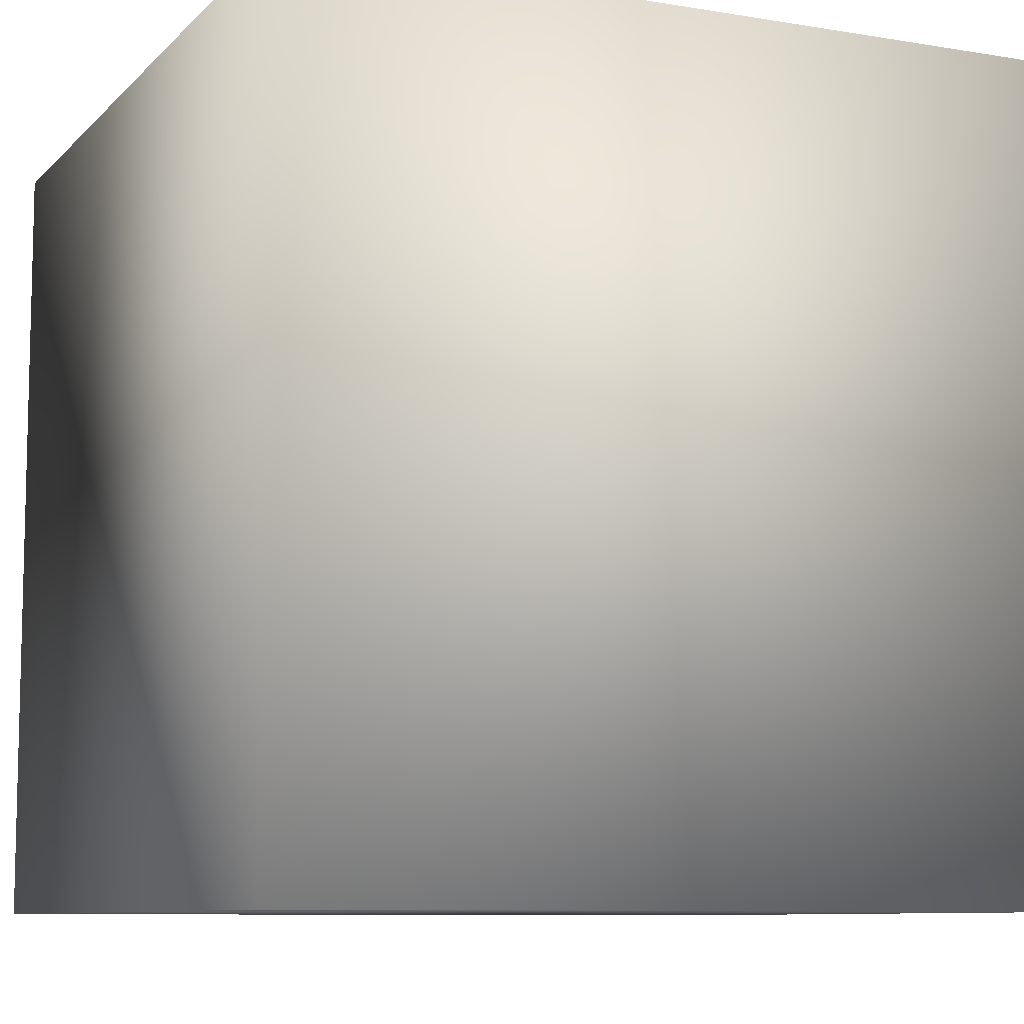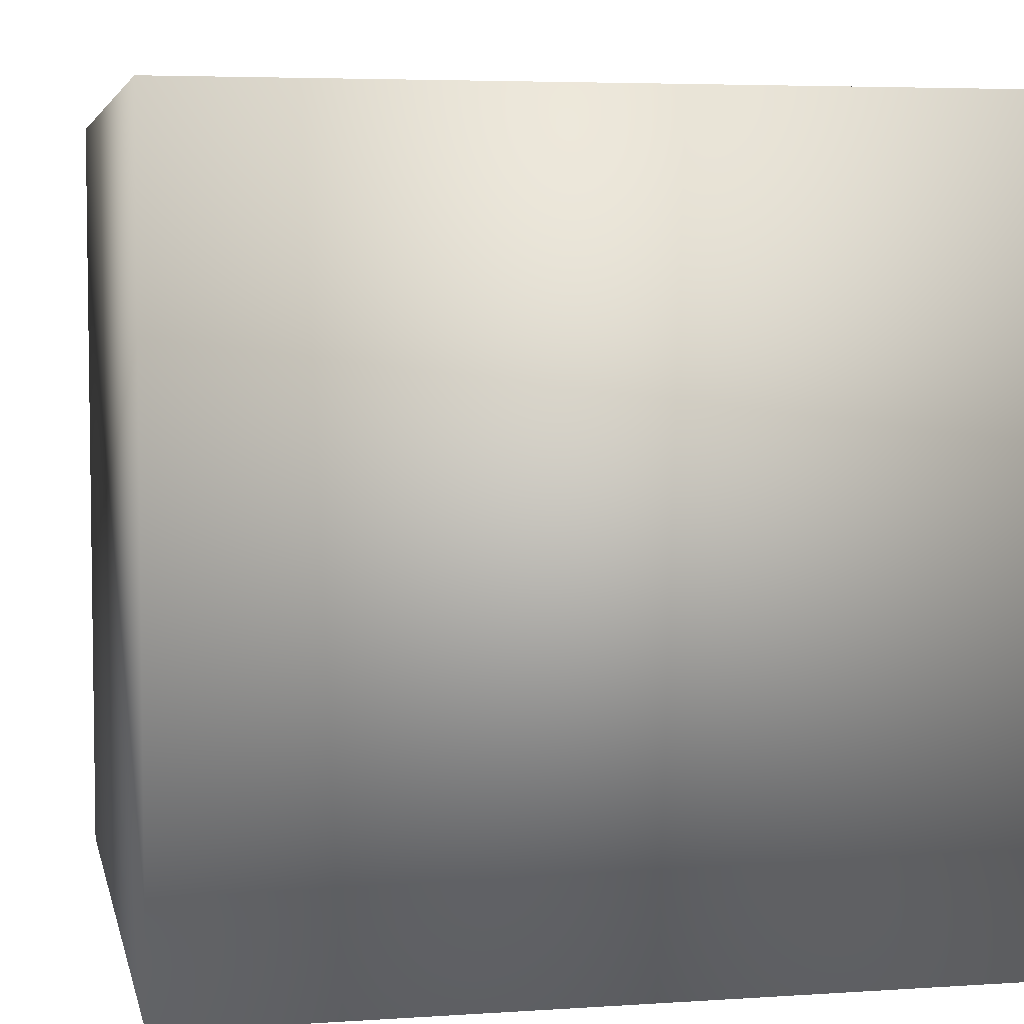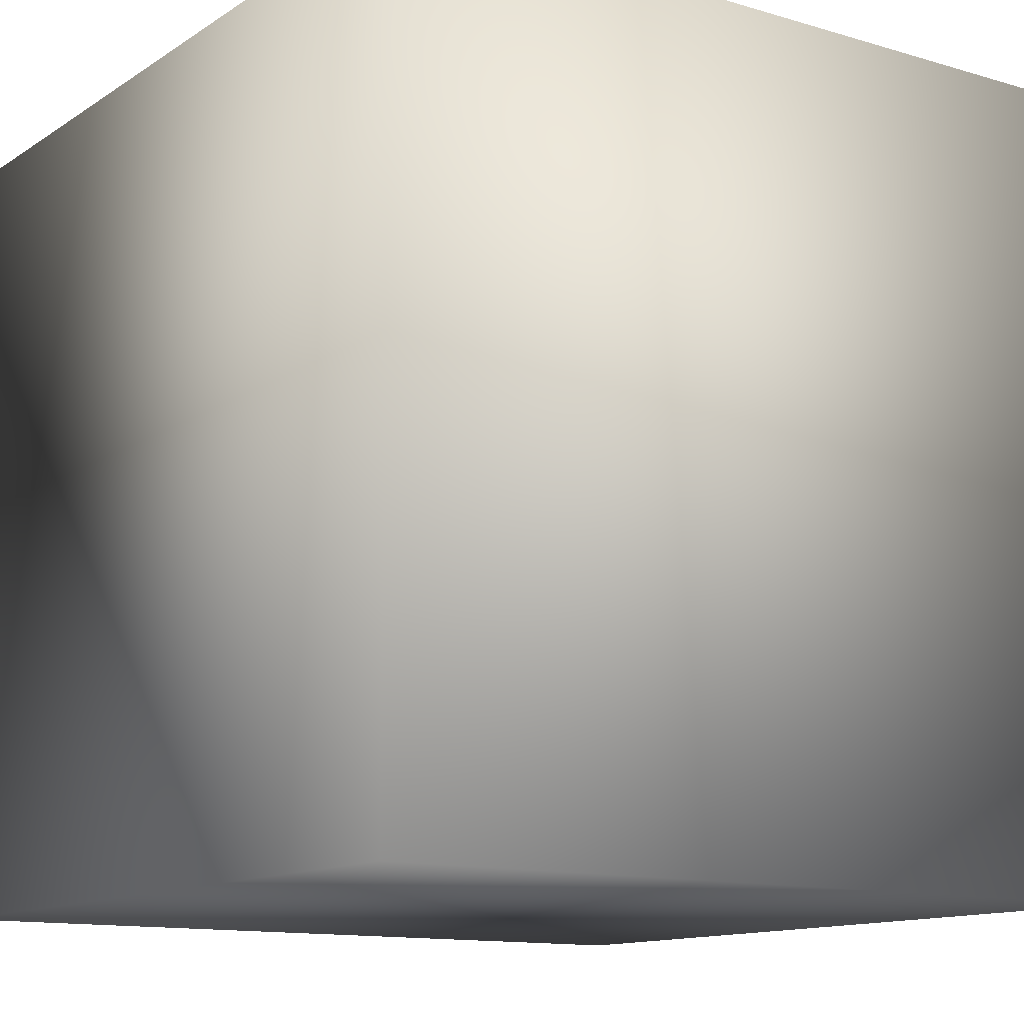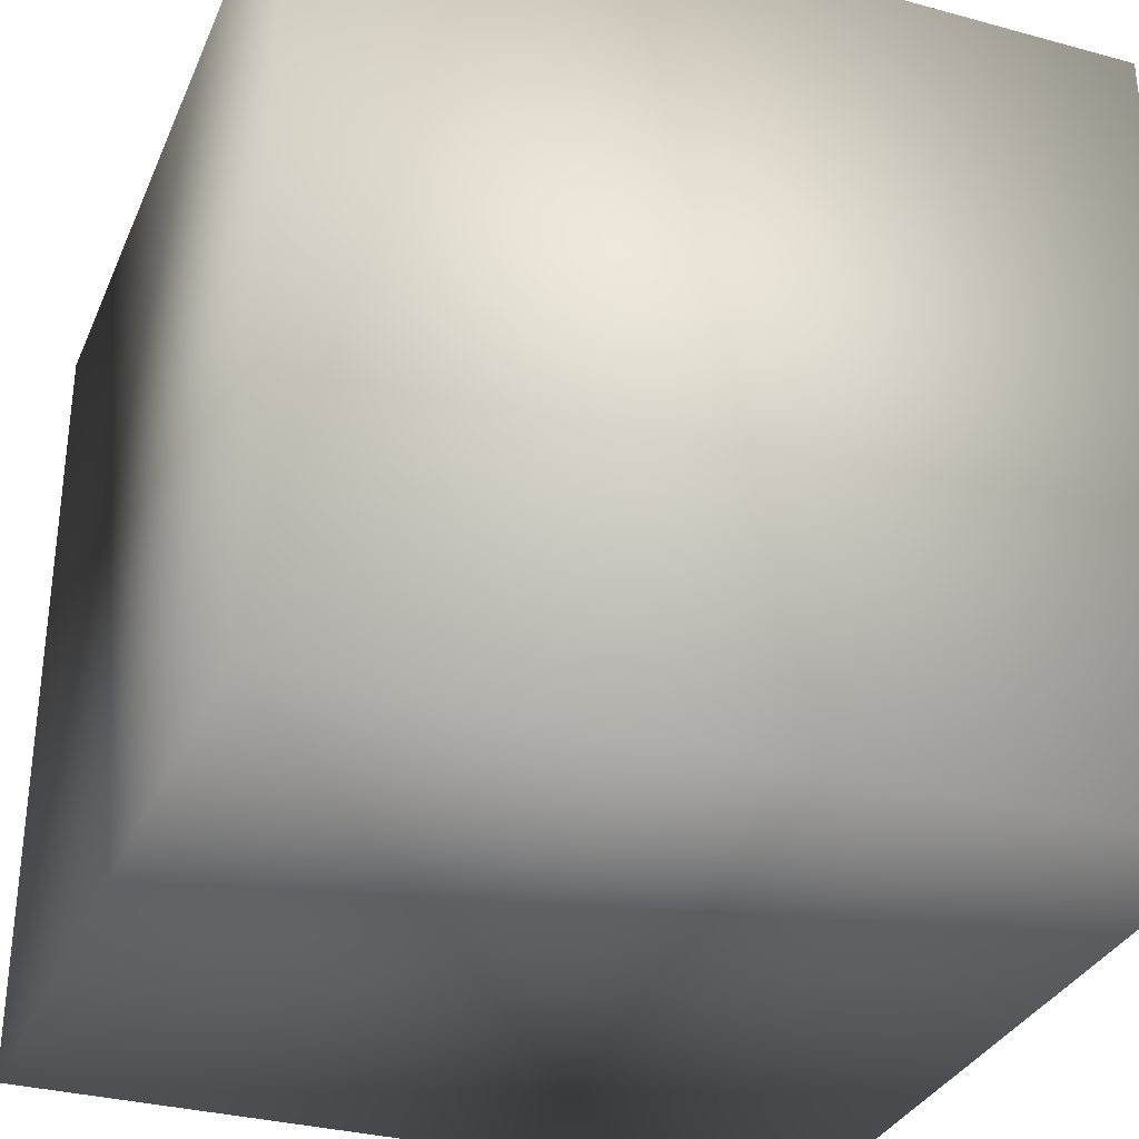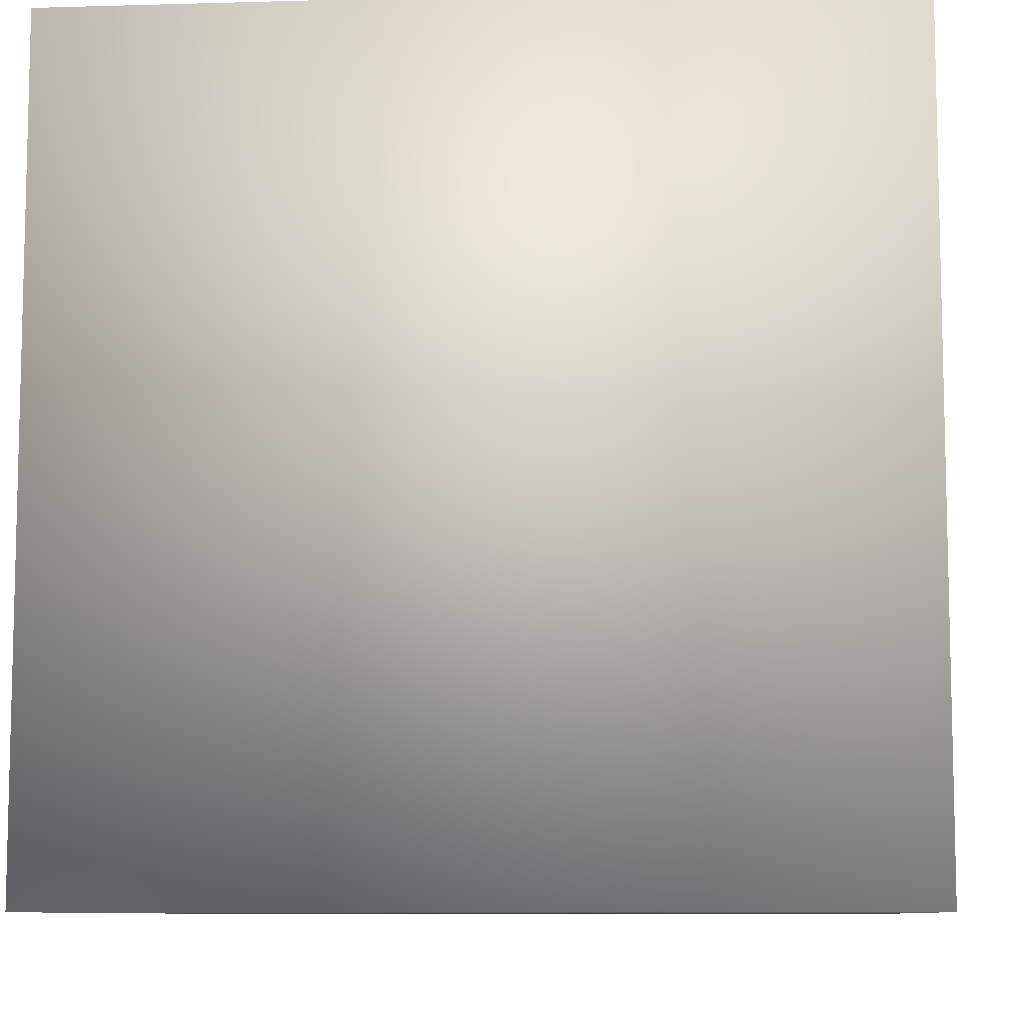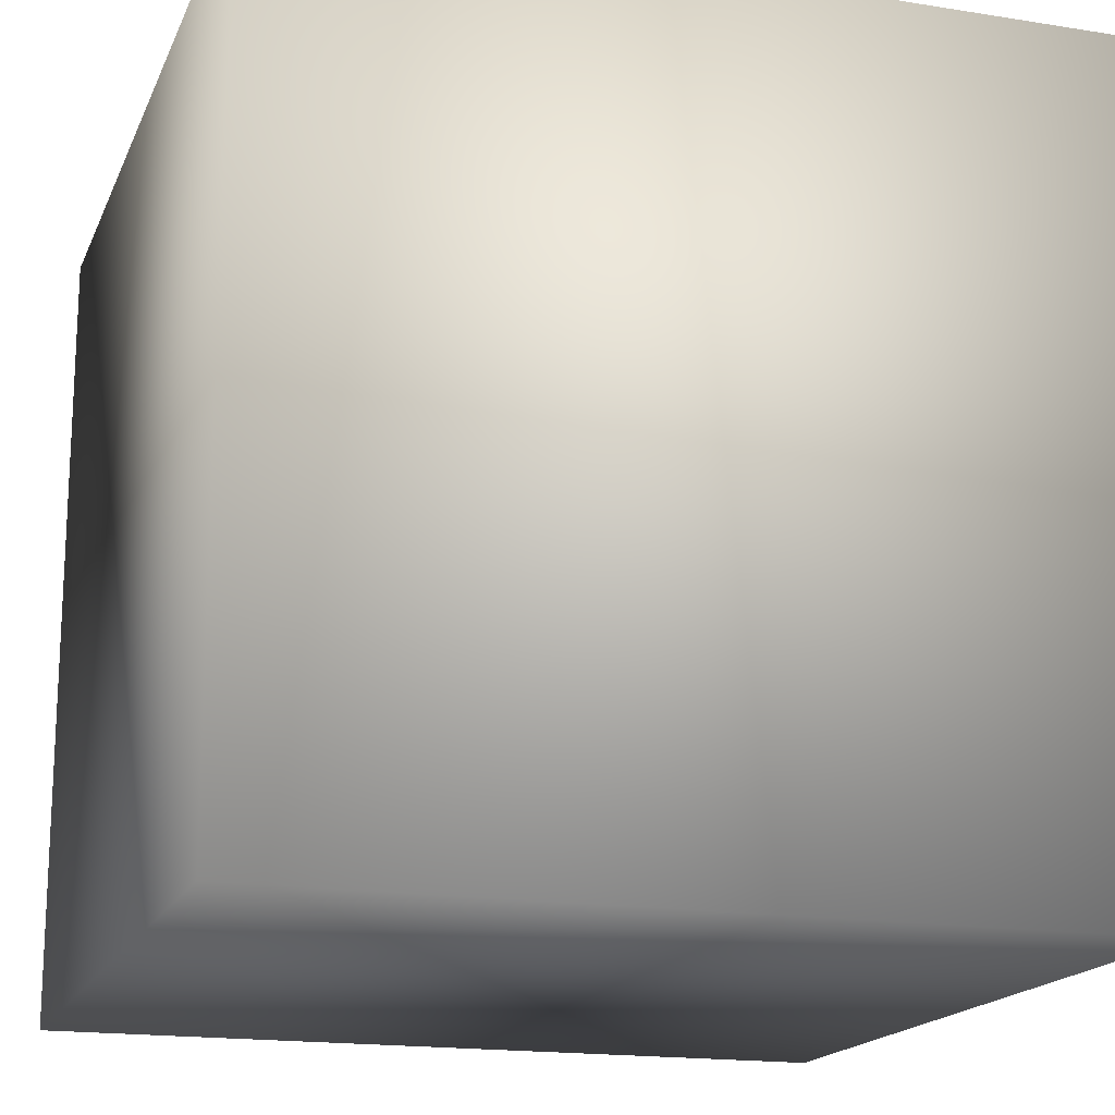
<metadata>
{"format":"obj","ext":"obj","renderer":"f3d","projection":"perspective","resolution":1024,"background":"white","views":[{"elev":-8.9,"azim":155.9,"up":"+Z"},{"elev":5.0,"azim":78.1,"up":"+Z"},{"elev":-12.6,"azim":55.4,"up":"+Z"},{"elev":-32.4,"azim":159.2,"up":"+Z"},{"elev":-8.7,"azim":-175.5,"up":"+Y"},{"elev":-17.3,"azim":-107.7,"up":"+Z"}]}
</metadata>
<code>
o cube
v 2 -2 -2
v 2 -2 2
v -2 -2 2
v -2 -2 -2
v 2 2 -2
v 2 2 2
v -2 2 2
v -2 2 -2
f 5 1 4
f 5 4 8
f 3 7 8
f 3 8 4
f 2 6 3
f 6 7 3
f 1 5 2
f 5 6 2
f 5 8 6
f 8 7 6
f 1 2 3
f 1 3 4

</code>
